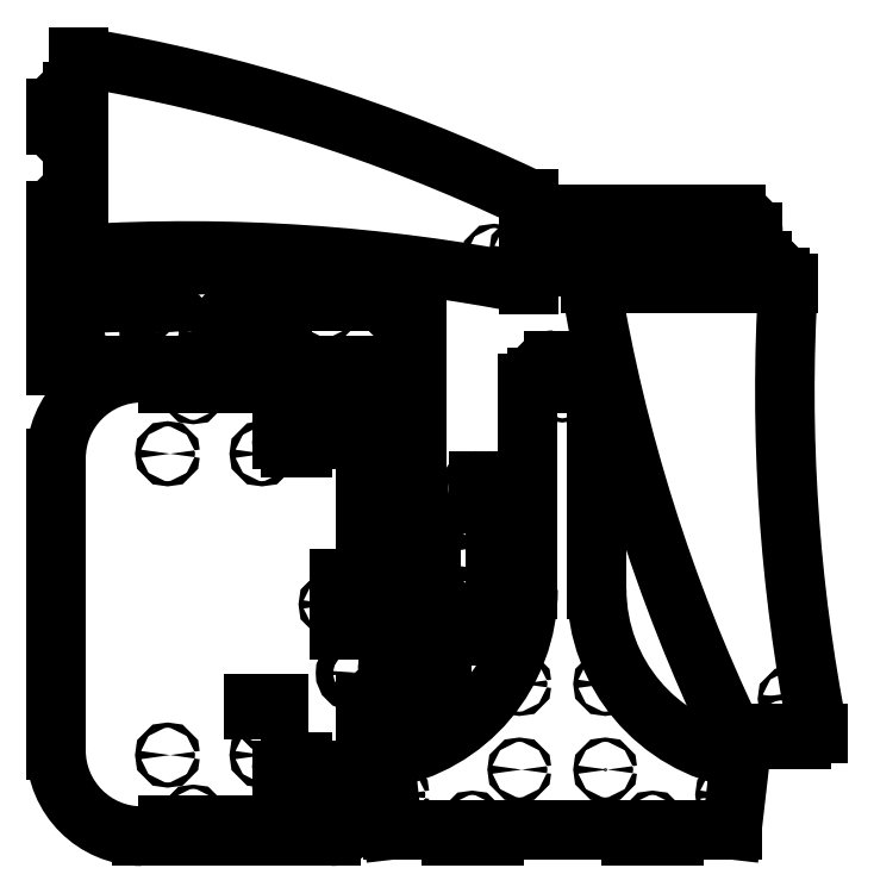
<metadata>
{"format":"dxf","ext":"dxf","renderer":"ezdxf+matplotlib","layout":"modelspace","background":"white","min_lineweight":24,"dpi":150}
</metadata>
<code>
0
SECTION
2
ENTITIES
0
POINT
8
IV_ARC_CENTERS
10
16
20
1.937
30
0
0
CIRCLE
8
IV_INTERIOR_PROFILES
10
13.5
20
4.437
30
0
40
0.0625
0
CIRCLE
8
IV_INTERIOR_PROFILES
10
16
20
4.437
30
0
40
0.0625
0
CIRCLE
8
IV_INTERIOR_PROFILES
10
16
20
1.937
30
0
40
0.0625
0
CIRCLE
8
IV_INTERIOR_PROFILES
10
13.5
20
1.937
30
0
40
0.0625
0
CIRCLE
8
IV_INTERIOR_PROFILES
10
19.55
20
1.21
30
0
40
0.0625
0
CIRCLE
8
IV_INTERIOR_PROFILES
10
9.946
20
1.21
30
0
40
0.0625
0
CIRCLE
8
IV_INTERIOR_PROFILES
10
17.38
20
0.3905
30
0
40
0.0625
0
CIRCLE
8
IV_INTERIOR_PROFILES
10
14.75
20
12.98
30
0
40
0.0625
0
CIRCLE
8
IV_INTERIOR_PROFILES
10
12.12
20
0.3905
30
0
40
0.0625
0
LINE
8
IV_OUTER_PROFILE
10
12.75
20
0.1875
30
0
11
12.75
21
-1.07e-14
31
0
0
LINE
8
IV_OUTER_PROFILE
10
12.75
20
-1.07e-14
30
0
11
11.5
21
0
31
0
0
LINE
8
IV_OUTER_PROFILE
10
11.5
20
0
30
0
11
11.5
21
0.1875
31
0
0
LINE
8
IV_OUTER_PROFILE
10
18
20
0.1875
30
0
11
18
21
-1.07e-14
31
0
0
LINE
8
IV_OUTER_PROFILE
10
18
20
-1.07e-14
30
0
11
16.75
21
-1.07e-14
31
0
0
LINE
8
IV_OUTER_PROFILE
10
16.75
20
-1.07e-14
30
0
11
16.75
21
0.1875
31
0
0
LINE
8
IV_OUTER_PROFILE
10
19.69
20
0.1875
30
0
11
18
21
0.1875
31
0
0
LINE
8
IV_OUTER_PROFILE
10
11.5
20
0.1875
30
0
11
9.812
21
0.1875
31
0
0
LINE
8
IV_OUTER_PROFILE
10
16.75
20
0.1875
30
0
11
12.75
21
0.1875
31
0
0
LINE
8
IV_OUTER_PROFILE
10
19.69
20
0.1875
30
0
11
19.93
21
2.256
31
0
0
LINE
8
IV_OUTER_PROFILE
10
9.574
20
2.256
30
0
11
9.812
21
0.1875
31
0
0
ARC
8
IV_OUTER_PROFILE
10
20.75
20
7.187
30
0
40
5
50
180
51
260.5
0
LINE
8
IV_OUTER_PROFILE
10
15.75
20
13.19
30
0
11
15.75
21
7.187
31
0
0
LINE
8
IV_OUTER_PROFILE
10
15.5
20
13.19
30
0
11
15.75
21
13.19
31
0
0
LINE
8
IV_OUTER_PROFILE
10
15.5
20
13.36
30
0
11
15.5
21
13.19
31
0
0
ARC
8
IV_OUTER_PROFILE
10
15
20
13.36
30
0
40
0.5
50
0
51
90
0
LINE
8
IV_OUTER_PROFILE
10
14.5
20
13.86
30
0
11
15
21
13.86
31
0
0
ARC
8
IV_OUTER_PROFILE
10
14.5
20
13.36
30
0
40
0.5
50
90
51
180
0
LINE
8
IV_OUTER_PROFILE
10
14
20
13.19
30
0
11
14
21
13.36
31
0
0
LINE
8
IV_OUTER_PROFILE
10
13.75
20
13.19
30
0
11
14
21
13.19
31
0
0
LINE
8
IV_OUTER_PROFILE
10
13.75
20
7.187
30
0
11
13.75
21
13.19
31
0
0
ARC
8
IV_OUTER_PROFILE
10
8.75
20
7.187
30
0
40
5
50
279.5
51
0
0
CIRCLE
8
IV_INTERIOR_PROFILES
10
17.29
20
16.48
30
0
40
0.0625
0
CIRCLE
8
IV_INTERIOR_PROFILES
10
20.37
20
16.48
30
0
40
0.0625
0
CIRCLE
8
IV_INTERIOR_PROFILES
10
21.2
20
3.203
30
0
40
0.0625
0
CIRCLE
8
IV_INTERIOR_PROFILES
10
21.37
20
4
30
0
40
0.0625
0
LINE
8
IV_OUTER_PROFILE
10
20.58
20
16.76
30
0
11
20.08
21
16.76
31
0
0
ARC
8
IV_OUTER_PROFILE
10
20.08
20
16.26
30
0
40
0.5
50
90
51
180
0
LINE
8
IV_OUTER_PROFILE
10
19.58
20
16.26
30
0
11
19.58
21
16.09
31
0
0
LINE
8
IV_OUTER_PROFILE
10
19.58
20
16.09
30
0
11
18.08
21
16.09
31
0
0
LINE
8
IV_OUTER_PROFILE
10
18.08
20
16.09
30
0
11
18.08
21
16.26
31
0
0
ARC
8
IV_OUTER_PROFILE
10
17.58
20
16.26
30
0
40
0.5
50
360
51
90
0
LINE
8
IV_OUTER_PROFILE
10
17.58
20
16.76
30
0
11
17.08
21
16.76
31
0
0
ARC
8
IV_OUTER_PROFILE
10
17.08
20
16.26
30
0
40
0.5
50
90
51
180
0
LINE
8
IV_OUTER_PROFILE
10
16.58
20
16.26
30
0
11
16.58
21
16.09
31
0
0
LINE
8
IV_OUTER_PROFILE
10
16.58
20
16.09
30
0
11
15.58
21
16.09
31
0
0
ARC
8
IV_OUTER_PROFILE
10
63.84
20
24.11
30
0
40
48.93
50
189.4
51
205.6
0
LINE
8
IV_OUTER_PROFILE
10
19.7
20
3
30
0
11
20.7
21
3
31
0
0
LINE
8
IV_OUTER_PROFILE
10
20.7
20
3
30
0
11
20.7
21
2.812
31
0
0
LINE
8
IV_OUTER_PROFILE
10
20.7
20
2.812
30
0
11
21.7
21
2.812
31
0
0
LINE
8
IV_OUTER_PROFILE
10
21.7
20
2.812
30
0
11
21.7
21
3
31
0
0
LINE
8
IV_OUTER_PROFILE
10
21.7
20
3
30
0
11
22.2
21
3
31
0
0
ARC
8
IV_OUTER_PROFILE
10
72.64
20
12.94
30
0
40
51.41
50
176.5
51
191.2
0
LINE
8
IV_OUTER_PROFILE
10
21.33
20
16.09
30
0
11
21.08
21
16.09
31
0
0
LINE
8
IV_OUTER_PROFILE
10
21.08
20
16.09
30
0
11
21.08
21
16.26
31
0
0
ARC
8
IV_OUTER_PROFILE
10
20.58
20
16.26
30
0
40
0.5
50
360
51
90
0
LINE
8
IV_OUTER_PROFILE
10
0
20
13.7
30
0
11
9e-16
21
16.2
31
0
0
LINE
8
IV_OUTER_PROFILE
10
10.5
20
13.7
30
0
11
0
21
13.7
31
0
0
LINE
8
IV_OUTER_PROFILE
10
10.5
20
16.2
30
0
11
10.5
21
13.7
31
0
0
ARC
8
IV_OUTER_PROFILE
10
5.25
20
-13.34
30
0
40
30
50
79.92
51
100.1
0
CIRCLE
8
IV_INTERIOR_PROFILES
10
6.451
20
15.36
30
0
40
0.05
0
CIRCLE
8
IV_INTERIOR_PROFILES
10
6.136
20
14.29
30
0
40
0.05
0
CIRCLE
8
IV_INTERIOR_PROFILES
10
5.506
20
14.29
30
0
40
0.05
0
CIRCLE
8
IV_INTERIOR_PROFILES
10
5.821
20
14.29
30
0
40
0.05
0
CIRCLE
8
IV_INTERIOR_PROFILES
10
6.451
20
14.29
30
0
40
0.05
0
CIRCLE
8
IV_INTERIOR_PROFILES
10
6.136
20
15.36
30
0
40
0.05
0
CIRCLE
8
IV_INTERIOR_PROFILES
10
5.506
20
15.36
30
0
40
0.05
0
LINE
8
IV_INTERIOR_PROFILES
10
6.589
20
14.43
30
0
11
5.474
21
14.43
31
0
0
ARC
8
IV_INTERIOR_PROFILES
10
5.25
20
14.83
30
0
40
0.4528
50
60.41
51
299.6
0
LINE
8
IV_INTERIOR_PROFILES
10
5.474
20
15.22
30
0
11
6.589
21
15.22
31
0
0
LINE
8
IV_INTERIOR_PROFILES
10
6.589
20
15.22
30
0
11
6.589
21
14.43
31
0
0
LINE
8
IV_INTERIOR_PROFILES
10
0.125
20
14.7
30
0
11
0.125
21
15.7
31
0
0
LINE
8
IV_INTERIOR_PROFILES
10
0.125
20
15.7
30
0
11
0.3164
21
15.7
31
0
0
LINE
8
IV_INTERIOR_PROFILES
10
0.3164
20
15.7
30
0
11
0.3164
21
14.7
31
0
0
LINE
8
IV_INTERIOR_PROFILES
10
0.3164
20
14.7
30
0
11
0.125
21
14.7
31
0
0
LINE
8
IV_INTERIOR_PROFILES
10
10.18
20
14.7
30
0
11
10.18
21
15.7
31
0
0
LINE
8
IV_INTERIOR_PROFILES
10
10.18
20
15.7
30
0
11
10.38
21
15.7
31
0
0
LINE
8
IV_INTERIOR_PROFILES
10
10.38
20
15.7
30
0
11
10.38
21
14.7
31
0
0
LINE
8
IV_INTERIOR_PROFILES
10
10.38
20
14.7
30
0
11
10.18
21
14.7
31
0
0
LINE
8
IV_INTERIOR_PROFILES
10
7.25
20
15.58
30
0
11
7.25
21
15.76
31
0
0
LINE
8
IV_INTERIOR_PROFILES
10
7.25
20
15.76
30
0
11
8.5
21
15.76
31
0
0
LINE
8
IV_INTERIOR_PROFILES
10
8.5
20
15.76
30
0
11
8.5
21
15.57
31
0
0
LINE
8
IV_INTERIOR_PROFILES
10
8.5
20
15.57
30
0
11
7.25
21
15.58
31
0
0
CIRCLE
8
IV_INTERIOR_PROFILES
10
3.25
20
14.7
30
0
40
0.5374
0
CIRCLE
8
IV_INTERIOR_PROFILES
10
1.75
20
14.7
30
0
40
0.5374
0
CIRCLE
8
IV_INTERIOR_PROFILES
10
7.875
20
15.33
30
0
40
0.0625
0
CIRCLE
8
IV_INTERIOR_PROFILES
10
9.934
20
15.2
30
0
40
0.0625
0
CIRCLE
8
IV_INTERIOR_PROFILES
10
5.821
20
15.36
30
0
40
0.05
0
CIRCLE
8
IV_INTERIOR_PROFILES
10
0.5664
20
15.2
30
0
40
0.0625
0
LINE
8
IV_INTERIOR_PROFILES
10
2
20
15.58
30
0
11
2
21
15.76
31
0
0
LINE
8
IV_INTERIOR_PROFILES
10
2
20
15.76
30
0
11
3.25
21
15.76
31
0
0
LINE
8
IV_INTERIOR_PROFILES
10
3.25
20
15.76
30
0
11
3.25
21
15.58
31
0
0
LINE
8
IV_INTERIOR_PROFILES
10
3.25
20
15.58
30
0
11
2
21
15.58
31
0
0
CIRCLE
8
IV_INTERIOR_PROFILES
10
2.625
20
15.33
30
0
40
0.0625
0
CIRCLE
8
IV_INTERIOR_PROFILES
10
0.2845
20
20.99
30
0
40
0.0625
0
CIRCLE
8
IV_INTERIOR_PROFILES
10
0.2845
20
17.91
30
0
40
0.0625
0
CIRCLE
8
IV_INTERIOR_PROFILES
10
13.56
20
17.07
30
0
40
0.0625
0
CIRCLE
8
IV_INTERIOR_PROFILES
10
12.76
20
16.9
30
0
40
0.0625
0
LINE
8
IV_OUTER_PROFILE
10
0
20
17.7
30
0
11
3.6e-15
21
18.2
31
0
0
ARC
8
IV_OUTER_PROFILE
10
0.5
20
18.2
30
0
40
0.5
50
90
51
180
0
LINE
8
IV_OUTER_PROFILE
10
0.5
20
18.7
30
0
11
0.675
21
18.7
31
0
0
LINE
8
IV_OUTER_PROFILE
10
0.675
20
18.7
30
0
11
0.675
21
20.2
31
0
0
LINE
8
IV_OUTER_PROFILE
10
0.675
20
20.2
30
0
11
0.5
21
20.2
31
0
0
ARC
8
IV_OUTER_PROFILE
10
0.5
20
20.7
30
0
40
0.5
50
180
51
270
0
LINE
8
IV_OUTER_PROFILE
10
3.6e-15
20
20.7
30
0
11
3.6e-15
21
21.2
31
0
0
ARC
8
IV_OUTER_PROFILE
10
0.5
20
21.2
30
0
40
0.5
50
90
51
180
0
LINE
8
IV_OUTER_PROFILE
10
0.5
20
21.7
30
0
11
0.675
21
21.7
31
0
0
LINE
8
IV_OUTER_PROFILE
10
0.675
20
21.7
30
0
11
0.675
21
22.7
31
0
0
ARC
8
IV_OUTER_PROFILE
10
-7.347
20
-25.57
30
0
40
48.93
50
64.44
51
80.56
0
LINE
8
IV_OUTER_PROFILE
10
13.76
20
18.58
30
0
11
13.76
21
17.57
31
0
0
LINE
8
IV_OUTER_PROFILE
10
13.76
20
17.57
30
0
11
13.95
21
17.57
31
0
0
LINE
8
IV_OUTER_PROFILE
10
13.95
20
17.57
30
0
11
13.95
21
16.57
31
0
0
LINE
8
IV_OUTER_PROFILE
10
13.95
20
16.57
30
0
11
13.76
21
16.57
31
0
0
LINE
8
IV_OUTER_PROFILE
10
13.76
20
16.57
30
0
11
13.76
21
16.07
31
0
0
ARC
8
IV_OUTER_PROFILE
10
3.816
20
-34.36
30
0
40
51.41
50
78.85
51
93.5
0
LINE
8
IV_OUTER_PROFILE
10
0.675
20
16.95
30
0
11
0.675
21
17.2
31
0
0
LINE
8
IV_OUTER_PROFILE
10
0.675
20
17.2
30
0
11
0.5
21
17.2
31
0
0
ARC
8
IV_OUTER_PROFILE
10
0.5
20
17.7
30
0
40
0.5
50
180
51
270
0
CIRCLE
8
IV_INTERIOR_PROFILES
10
10
20
9.915
30
0
40
0.05
0
CIRCLE
8
IV_INTERIOR_PROFILES
10
10
20
9.285
30
0
40
0.05
0
CIRCLE
8
IV_INTERIOR_PROFILES
10
10.31
20
9.285
30
0
40
0.05
0
CIRCLE
8
IV_INTERIOR_PROFILES
10
10.31
20
9.915
30
0
40
0.05
0
CIRCLE
8
IV_INTERIOR_PROFILES
10
10
20
11.47
30
0
40
0.05
0
CIRCLE
8
IV_INTERIOR_PROFILES
10
10
20
7.725
30
0
40
0.05
0
LINE
8
IV_OUTER_PROFILE
10
9.5
20
10.1
30
0
11
9.75
21
10.1
31
0
0
LINE
8
IV_OUTER_PROFILE
10
9.75
20
10.1
30
0
11
9.75
21
9.1
31
0
0
LINE
8
IV_OUTER_PROFILE
10
9.75
20
9.1
30
0
11
9.5
21
9.1
31
0
0
LINE
8
IV_OUTER_PROFILE
10
9.5
20
9.1
30
0
11
9.5
21
7.1
31
0
0
LINE
8
IV_OUTER_PROFILE
10
9.5
20
7.1
30
0
11
10.5
21
7.1
31
0
0
LINE
8
IV_OUTER_PROFILE
10
10.5
20
7.1
30
0
11
10.5
21
12.1
31
0
0
LINE
8
IV_OUTER_PROFILE
10
10.5
20
12.1
30
0
11
9.5
21
12.1
31
0
0
LINE
8
IV_OUTER_PROFILE
10
9.5
20
12.1
30
0
11
9.5
21
10.1
31
0
0
CIRCLE
8
IV_INTERIOR_PROFILES
10
9.375
20
4.116
30
0
40
0.0625
0
CIRCLE
8
IV_INTERIOR_PROFILES
10
6.125
20
3.432
30
0
40
0.0625
0
CIRCLE
8
IV_INTERIOR_PROFILES
10
4
20
12.93
30
0
40
0.0625
0
CIRCLE
8
IV_INTERIOR_PROFILES
10
8
20
6.75
30
0
40
0.0625
0
CIRCLE
8
IV_INTERIOR_PROFILES
10
4
20
0.5664
30
0
40
0.0625
0
CIRCLE
8
IV_INTERIOR_PROFILES
10
7
20
0.5664
30
0
40
0.0625
0
CIRCLE
8
IV_INTERIOR_PROFILES
10
7
20
12.93
30
0
40
0.0625
0
CIRCLE
8
IV_INTERIOR_PROFILES
10
10.78
20
4.299
30
0
40
0.05
0
CIRCLE
8
IV_INTERIOR_PROFILES
10
10.78
20
4.929
30
0
40
0.05
0
CIRCLE
8
IV_INTERIOR_PROFILES
10
9.719
20
5.244
30
0
40
0.05
0
CIRCLE
8
IV_INTERIOR_PROFILES
10
9.719
20
4.614
30
0
40
0.05
0
CIRCLE
8
IV_INTERIOR_PROFILES
10
9.719
20
4.299
30
0
40
0.05
0
CIRCLE
8
IV_INTERIOR_PROFILES
10
9.719
20
4.929
30
0
40
0.05
0
CIRCLE
8
IV_INTERIOR_PROFILES
10
10.78
20
5.244
30
0
40
0.05
0
CIRCLE
8
IV_INTERIOR_PROFILES
10
10.78
20
4.614
30
0
40
0.05
0
CIRCLE
8
IV_INTERIOR_PROFILES
10
6.002
20
2.362
30
0
40
0.075
0
CIRCLE
8
IV_INTERIOR_PROFILES
10
3.252
20
11.14
30
0
40
0.075
0
CIRCLE
8
IV_INTERIOR_PROFILES
10
3.252
20
2.362
30
0
40
0.075
0
CIRCLE
8
IV_INTERIOR_PROFILES
10
6.002
20
11.14
30
0
40
0.075
0
LINE
8
IV_INTERIOR_PROFILES
10
4.75
20
13.37
30
0
11
4.75
21
13.18
31
0
0
LINE
8
IV_INTERIOR_PROFILES
10
3.25
20
13.37
30
0
11
4.75
21
13.37
31
0
0
LINE
8
IV_INTERIOR_PROFILES
10
3.25
20
13.18
30
0
11
3.25
21
13.37
31
0
0
LINE
8
IV_INTERIOR_PROFILES
10
4.75
20
13.18
30
0
11
3.25
21
13.18
31
0
0
LINE
8
IV_INTERIOR_PROFILES
10
4.75
20
0.3164
30
0
11
4.75
21
0.125
31
0
0
LINE
8
IV_INTERIOR_PROFILES
10
3.25
20
0.3164
30
0
11
4.75
21
0.3164
31
0
0
LINE
8
IV_INTERIOR_PROFILES
10
3.25
20
0.125
30
0
11
3.25
21
0.3164
31
0
0
LINE
8
IV_INTERIOR_PROFILES
10
4.75
20
0.125
30
0
11
3.25
21
0.125
31
0
0
LINE
8
IV_INTERIOR_PROFILES
10
8.434
20
7.5
30
0
11
8.434
21
6
31
0
0
LINE
8
IV_INTERIOR_PROFILES
10
8.25
20
7.5
30
0
11
8.434
21
7.5
31
0
0
LINE
8
IV_INTERIOR_PROFILES
10
8.25
20
6
30
0
11
8.25
21
7.5
31
0
0
LINE
8
IV_INTERIOR_PROFILES
10
8.434
20
6
30
0
11
8.25
21
6
31
0
0
LINE
8
IV_INTERIOR_PROFILES
10
7.75
20
0.3164
30
0
11
7.75
21
0.125
31
0
0
LINE
8
IV_INTERIOR_PROFILES
10
6.25
20
0.3164
30
0
11
7.75
21
0.3164
31
0
0
LINE
8
IV_INTERIOR_PROFILES
10
6.25
20
0.125
30
0
11
6.25
21
0.3164
31
0
0
LINE
8
IV_INTERIOR_PROFILES
10
7.75
20
0.125
30
0
11
6.25
21
0.125
31
0
0
LINE
8
IV_INTERIOR_PROFILES
10
7.75
20
13.37
30
0
11
7.75
21
13.18
31
0
0
LINE
8
IV_INTERIOR_PROFILES
10
6.25
20
13.37
30
0
11
7.75
21
13.37
31
0
0
LINE
8
IV_INTERIOR_PROFILES
10
6.25
20
13.18
30
0
11
6.25
21
13.37
31
0
0
LINE
8
IV_INTERIOR_PROFILES
10
7.75
20
13.18
30
0
11
6.25
21
13.18
31
0
0
LINE
8
IV_INTERIOR_PROFILES
10
9.856
20
4.161
30
0
11
9.856
21
5.276
31
0
0
LINE
8
IV_INTERIOR_PROFILES
10
10.64
20
4.161
30
0
11
9.856
21
4.161
31
0
0
LINE
8
IV_INTERIOR_PROFILES
10
10.64
20
5.276
30
0
11
10.64
21
4.161
31
0
0
ARC
8
IV_INTERIOR_PROFILES
10
10.25
20
5.5
30
0
40
0.4528
50
330.4
51
209.6
0
CIRCLE
8
IV_INTERIOR_PROFILES
10
8.684
20
4.75
30
0
40
0.25
0
ARC
8
IV_INTERIOR_PROFILES
10
7.175
20
11.57
30
0
40
0.25
50
270
51
360
0
LINE
8
IV_INTERIOR_PROFILES
10
7.425
20
11.92
30
0
11
7.425
21
11.57
31
0
0
ARC
8
IV_INTERIOR_PROFILES
10
7.175
20
11.92
30
0
40
0.25
50
360
51
90
0
LINE
8
IV_INTERIOR_PROFILES
10
6.825
20
12.17
30
0
11
7.175
21
12.17
31
0
0
ARC
8
IV_INTERIOR_PROFILES
10
6.825
20
11.92
30
0
40
0.25
50
90
51
180
0
LINE
8
IV_INTERIOR_PROFILES
10
6.575
20
11.57
30
0
11
6.575
21
11.92
31
0
0
ARC
8
IV_INTERIOR_PROFILES
10
6.825
20
11.57
30
0
40
0.25
50
180
51
270
0
LINE
8
IV_INTERIOR_PROFILES
10
7.175
20
11.32
30
0
11
6.825
21
11.32
31
0
0
ARC
8
IV_INTERIOR_PROFILES
10
7.175
20
1.575
30
0
40
0.25
50
270
51
360
0
LINE
8
IV_INTERIOR_PROFILES
10
7.425
20
1.925
30
0
11
7.425
21
1.575
31
0
0
ARC
8
IV_INTERIOR_PROFILES
10
7.175
20
1.925
30
0
40
0.25
50
360
51
90
0
LINE
8
IV_INTERIOR_PROFILES
10
6.825
20
2.175
30
0
11
7.175
21
2.175
31
0
0
ARC
8
IV_INTERIOR_PROFILES
10
6.825
20
1.925
30
0
40
0.25
50
90
51
180
0
LINE
8
IV_INTERIOR_PROFILES
10
6.575
20
1.575
30
0
11
6.575
21
1.925
31
0
0
ARC
8
IV_INTERIOR_PROFILES
10
6.825
20
1.575
30
0
40
0.25
50
180
51
270
0
LINE
8
IV_INTERIOR_PROFILES
10
7.175
20
1.325
30
0
11
6.825
21
1.325
31
0
0
LINE
8
IV_INTERIOR_PROFILES
10
6.5
20
3.682
30
0
11
5.75
21
3.682
31
0
0
LINE
8
IV_INTERIOR_PROFILES
10
6.5
20
3.866
30
0
11
6.5
21
3.682
31
0
0
LINE
8
IV_INTERIOR_PROFILES
10
5.75
20
3.866
30
0
11
6.5
21
3.866
31
0
0
LINE
8
IV_INTERIOR_PROFILES
10
5.75
20
3.682
30
0
11
5.75
21
3.866
31
0
0
LINE
8
IV_INTERIOR_PROFILES
10
9.75
20
3.866
30
0
11
9.75
21
3.682
31
0
0
LINE
8
IV_INTERIOR_PROFILES
10
9
20
3.866
30
0
11
9.75
21
3.866
31
0
0
LINE
8
IV_INTERIOR_PROFILES
10
9
20
3.682
30
0
11
9
21
3.866
31
0
0
LINE
8
IV_INTERIOR_PROFILES
10
9.75
20
3.682
30
0
11
9
21
3.682
31
0
0
LINE
8
IV_OUTER_PROFILE
10
2.5
20
-2e-16
30
0
11
8
21
-2.1e-15
31
0
0
ARC
8
IV_OUTER_PROFILE
10
8
20
1
30
0
40
1
50
270
51
360
0
LINE
8
IV_OUTER_PROFILE
10
9
20
1
30
0
11
9
21
2
31
0
0
ARC
8
IV_OUTER_PROFILE
10
10
20
2
30
0
40
1
50
90
51
180
0
LINE
8
IV_OUTER_PROFILE
10
10
20
3
30
0
11
10.75
21
3
31
0
0
ARC
8
IV_OUTER_PROFILE
10
10.75
20
3.5
30
0
40
0.5
50
270
51
360
0
LINE
8
IV_OUTER_PROFILE
10
11.25
20
3.5
30
0
11
11.25
21
6
31
0
0
ARC
8
IV_OUTER_PROFILE
10
10.75
20
6
30
0
40
0.5
50
360
51
90
0
LINE
8
IV_OUTER_PROFILE
10
10.75
20
6.5
30
0
11
10
21
6.5
31
0
0
ARC
8
IV_OUTER_PROFILE
10
10
20
7.5
30
0
40
1
50
180
51
270
0
LINE
8
IV_OUTER_PROFILE
10
9
20
7.5
30
0
11
9
21
12.5
31
0
0
ARC
8
IV_OUTER_PROFILE
10
8
20
12.5
30
0
40
1
50
360
51
90
0
LINE
8
IV_OUTER_PROFILE
10
8
20
13.5
30
0
11
2.5
21
13.5
31
0
0
ARC
8
IV_OUTER_PROFILE
10
2.5
20
11
30
0
40
2.5
50
90
51
180
0
LINE
8
IV_OUTER_PROFILE
10
-7.1e-15
20
11
30
0
11
1.8e-15
21
2.5
31
0
0
ARC
8
IV_OUTER_PROFILE
10
2.5
20
2.5
30
0
40
2.5
50
180
51
270
0
CIRCLE
8
IV_INTERIOR_PROFILES
10
12.3
20
9.444
30
0
40
0.05
0
CIRCLE
8
IV_INTERIOR_PROFILES
10
11.55
20
9.444
30
0
40
0.05
0
CIRCLE
8
IV_INTERIOR_PROFILES
10
11.55
20
6.756
30
0
40
0.05
0
CIRCLE
8
IV_INTERIOR_PROFILES
10
12.3
20
6.756
30
0
40
0.05
0
CIRCLE
8
IV_INTERIOR_PROFILES
10
12.42
20
9.975
30
0
40
0.05
0
CIRCLE
8
IV_INTERIOR_PROFILES
10
12.3
20
7.785
30
0
40
0.05
0
CIRCLE
8
IV_INTERIOR_PROFILES
10
12.3
20
8.415
30
0
40
0.05
0
CIRCLE
8
IV_INTERIOR_PROFILES
10
11.67
20
8.415
30
0
40
0.05
0
CIRCLE
8
IV_INTERIOR_PROFILES
10
11.67
20
7.785
30
0
40
0.05
0
LINE
8
IV_OUTER_PROFILE
10
12.8
20
6.1
30
0
11
12.8
21
10.1
31
0
0
ARC
8
IV_OUTER_PROFILE
10
12.55
20
10.1
30
0
40
0.25
50
360
51
90
0
LINE
8
IV_OUTER_PROFILE
10
12.55
20
10.35
30
0
11
12.3
21
10.35
31
0
0
ARC
8
IV_OUTER_PROFILE
10
12.3
20
10.1
30
0
40
0.25
50
90
51
171.8
0
ARC
8
IV_OUTER_PROFILE
10
11.43
20
10.22
30
0
40
0.625
50
275.3
51
351.8
0
ARC
8
IV_OUTER_PROFILE
10
11.55
20
8.98
30
0
40
0.625
50
95.33
51
180
0
LINE
8
IV_OUTER_PROFILE
10
10.92
20
8.98
30
0
11
10.92
21
7.22
31
0
0
ARC
8
IV_OUTER_PROFILE
10
11.55
20
7.22
30
0
40
0.625
50
180
51
264.7
0
ARC
8
IV_OUTER_PROFILE
10
11.43
20
5.975
30
0
40
0.625
50
8.213
51
84.67
0
ARC
8
IV_OUTER_PROFILE
10
12.3
20
6.1
30
0
40
0.25
50
188.2
51
270
0
LINE
8
IV_OUTER_PROFILE
10
12.3
20
5.85
30
0
11
12.55
21
5.85
31
0
0
ARC
8
IV_OUTER_PROFILE
10
12.55
20
6.1
30
0
40
0.25
50
270
51
360
0
CIRCLE
8
IV_INTERIOR_PROFILES
10
18.93
20
17.3
30
0
40
0.0625
0
CIRCLE
8
IV_INTERIOR_PROFILES
10
15.68
20
17.3
30
0
40
0.0625
0
ARC
8
IV_OUTER_PROFILE
10
19.8
20
17.6
30
0
40
0.5
50
3.01e-14
51
90
0
LINE
8
IV_OUTER_PROFILE
10
20.3
20
17.1
30
0
11
20.3
21
17.6
31
0
0
LINE
8
IV_OUTER_PROFILE
10
19.8
20
18.1
30
0
11
14.8
21
18.1
31
0
0
ARC
8
IV_OUTER_PROFILE
10
14.8
20
17.6
30
0
40
0.5
50
90
51
180
0
LINE
8
IV_OUTER_PROFILE
10
14.3
20
17.6
30
0
11
14.3
21
17.1
31
0
0
LINE
8
IV_OUTER_PROFILE
10
14.3
20
17.1
30
0
11
15.3
21
17.1
31
0
0
LINE
8
IV_OUTER_PROFILE
10
15.3
20
16.91
30
0
11
15.3
21
17.1
31
0
0
LINE
8
IV_OUTER_PROFILE
10
16.05
20
16.91
30
0
11
15.3
21
16.91
31
0
0
LINE
8
IV_OUTER_PROFILE
10
16.05
20
17.1
30
0
11
16.05
21
16.91
31
0
0
LINE
8
IV_OUTER_PROFILE
10
16.05
20
17.1
30
0
11
18.55
21
17.1
31
0
0
LINE
8
IV_OUTER_PROFILE
10
18.55
20
16.91
30
0
11
18.55
21
17.1
31
0
0
LINE
8
IV_OUTER_PROFILE
10
19.3
20
16.91
30
0
11
18.55
21
16.91
31
0
0
LINE
8
IV_OUTER_PROFILE
10
19.3
20
17.1
30
0
11
19.3
21
16.91
31
0
0
LINE
8
IV_OUTER_PROFILE
10
19.3
20
17.1
30
0
11
20.3
21
17.1
31
0
0
CIRCLE
8
IV_INTERIOR_PROFILES
10
12.42
20
6.215
30
0
40
0.05
0
ENDSEC
0
EOF

</code>
